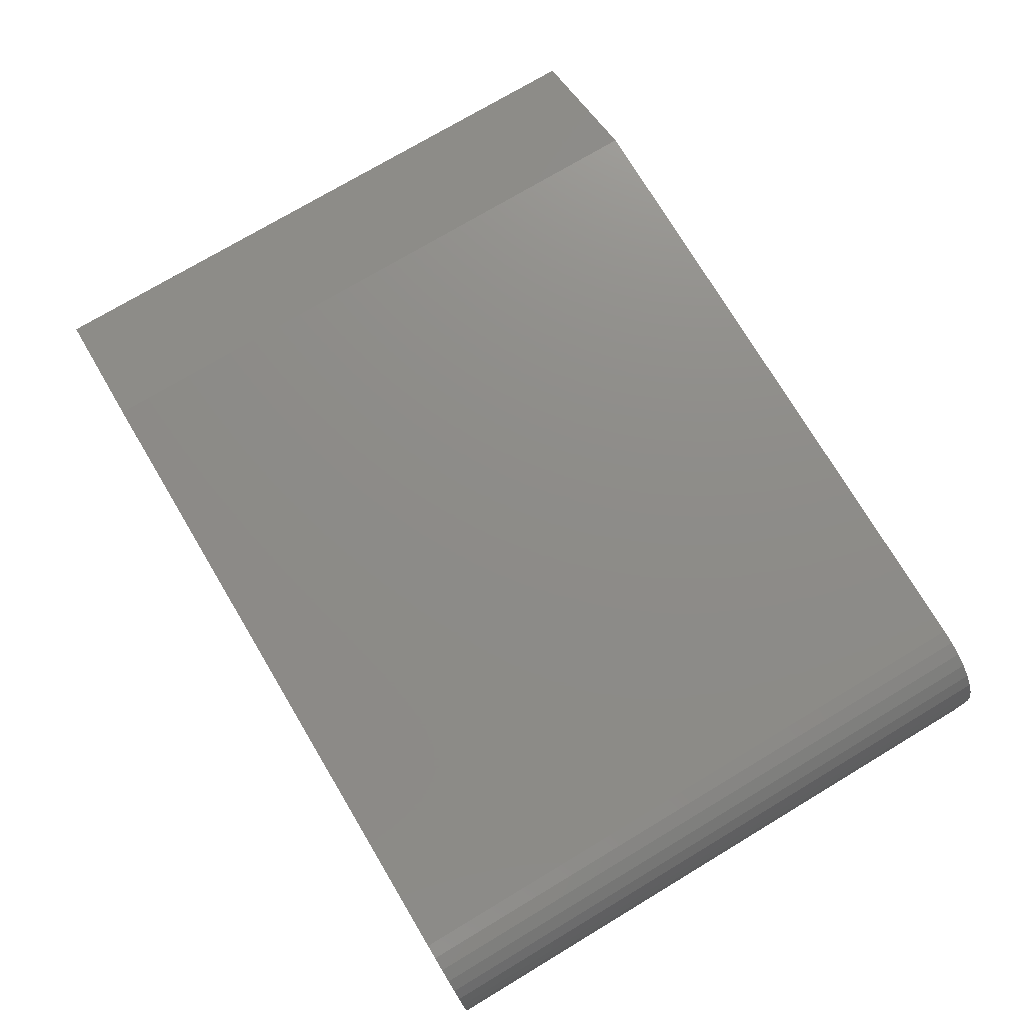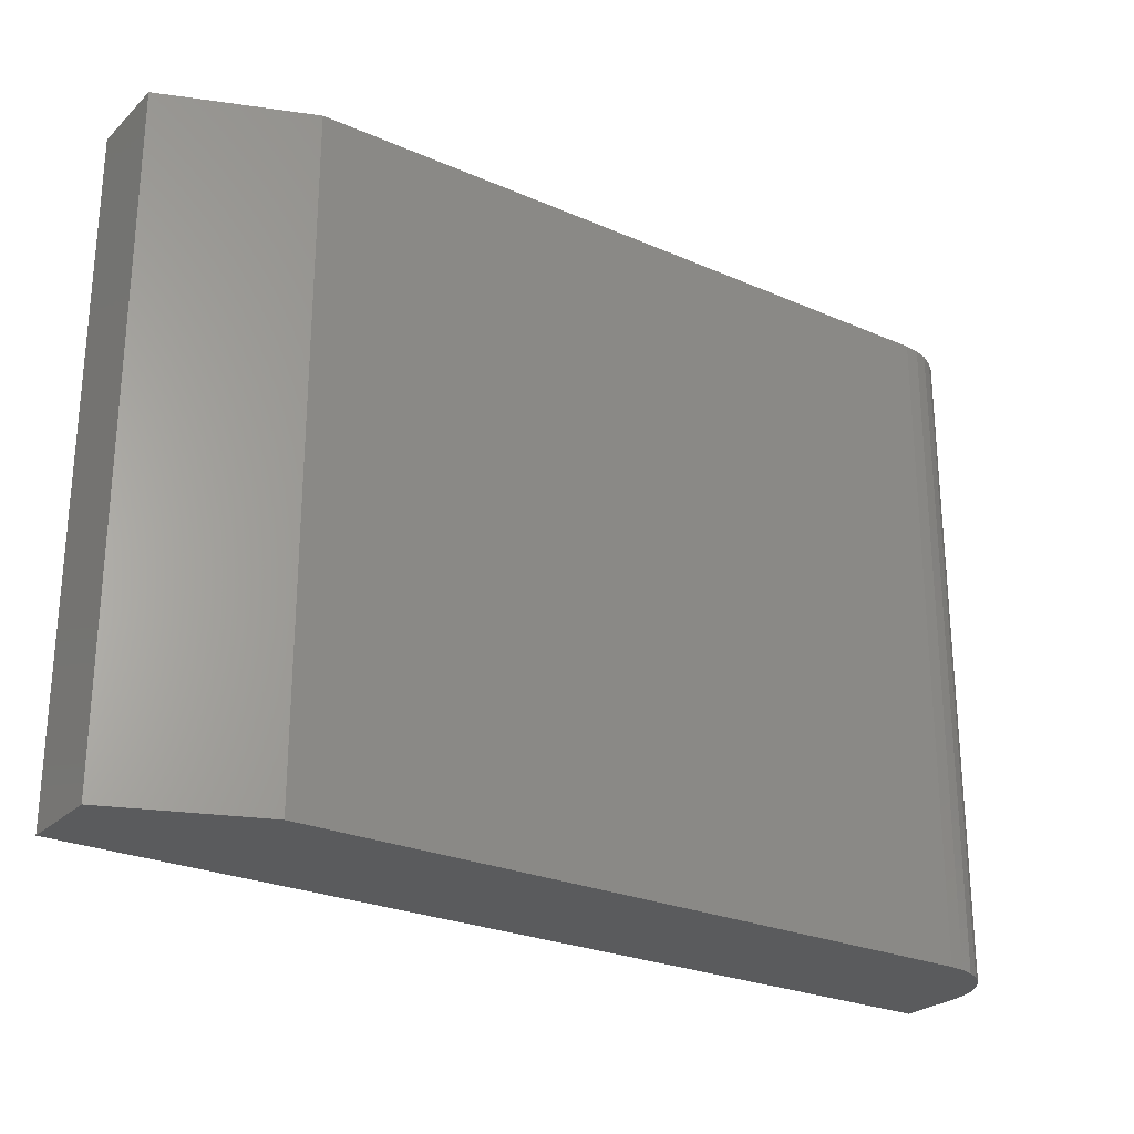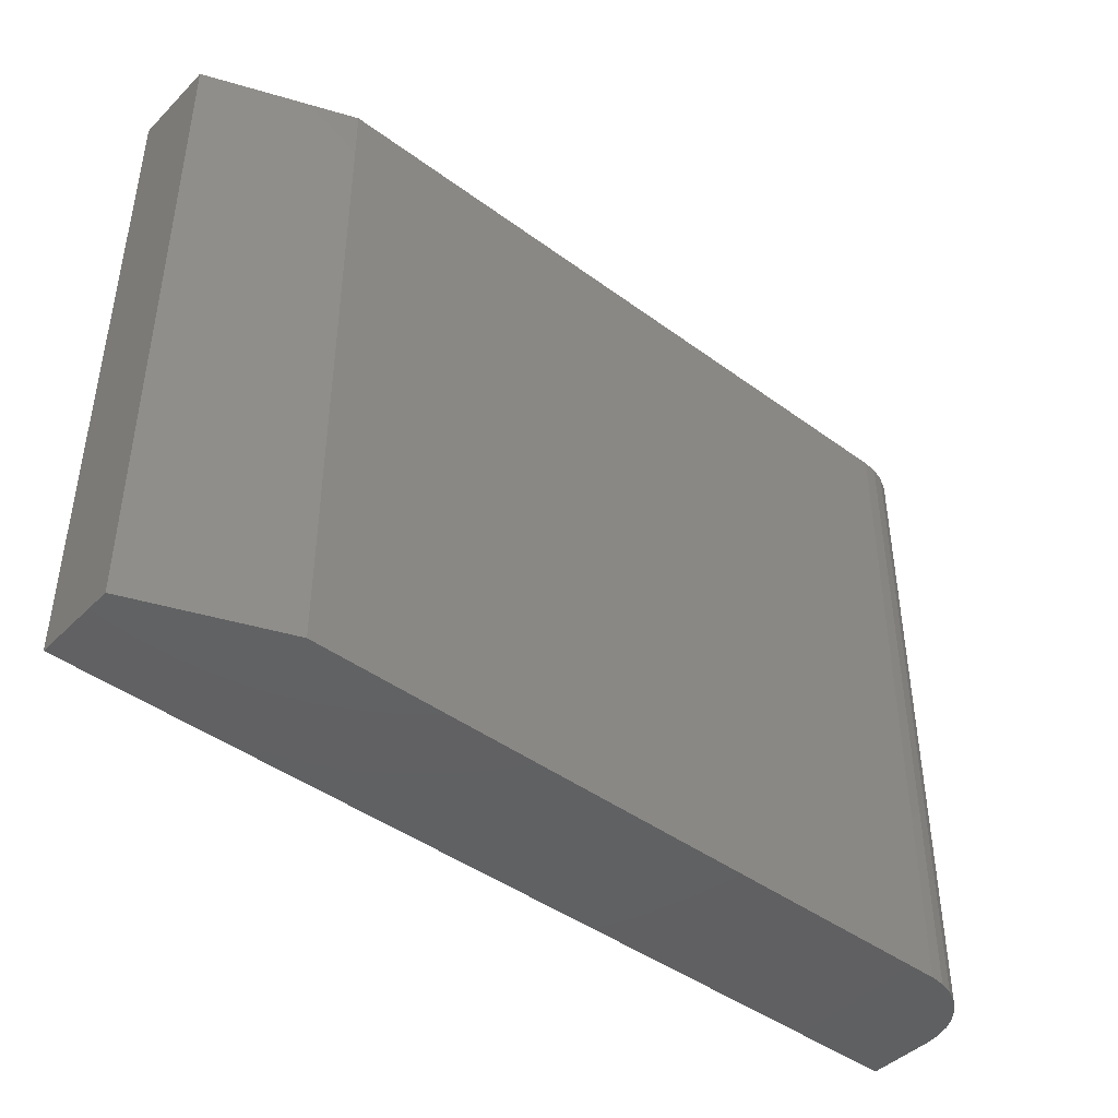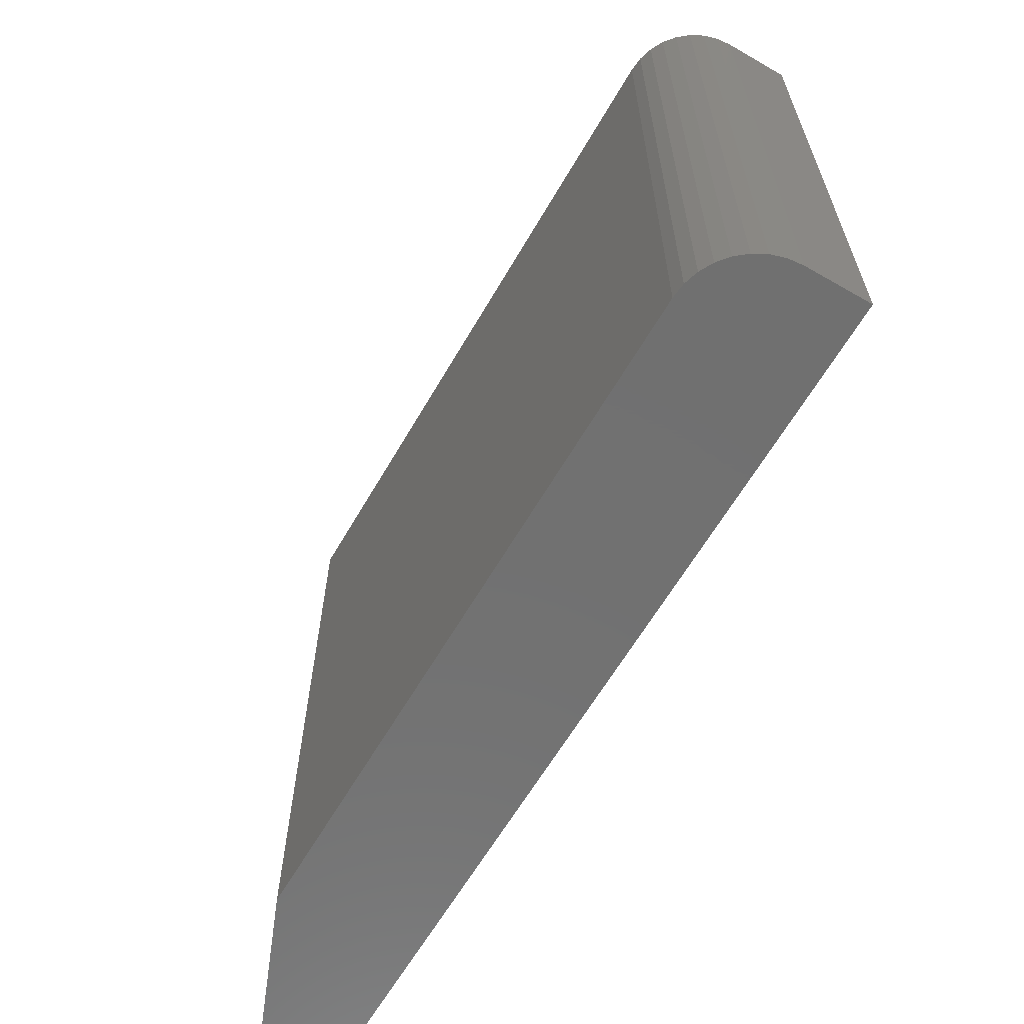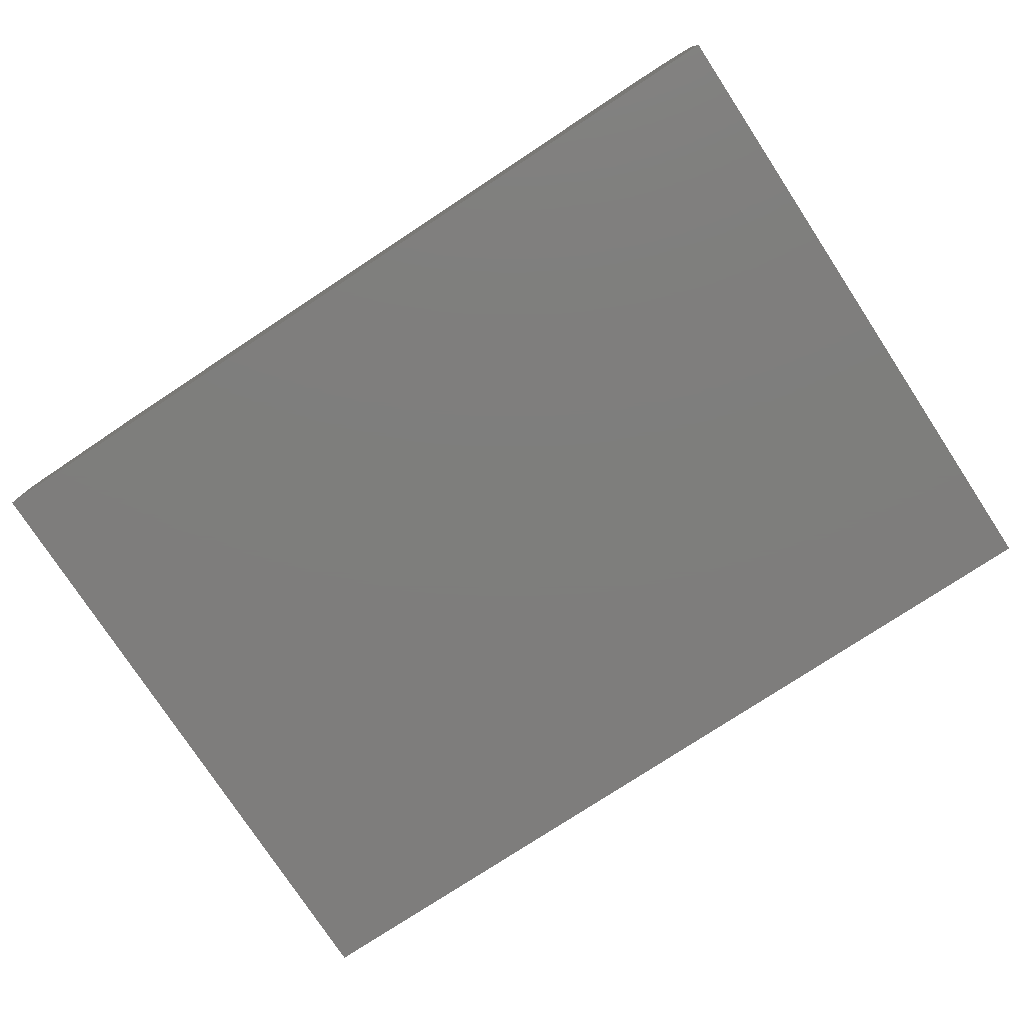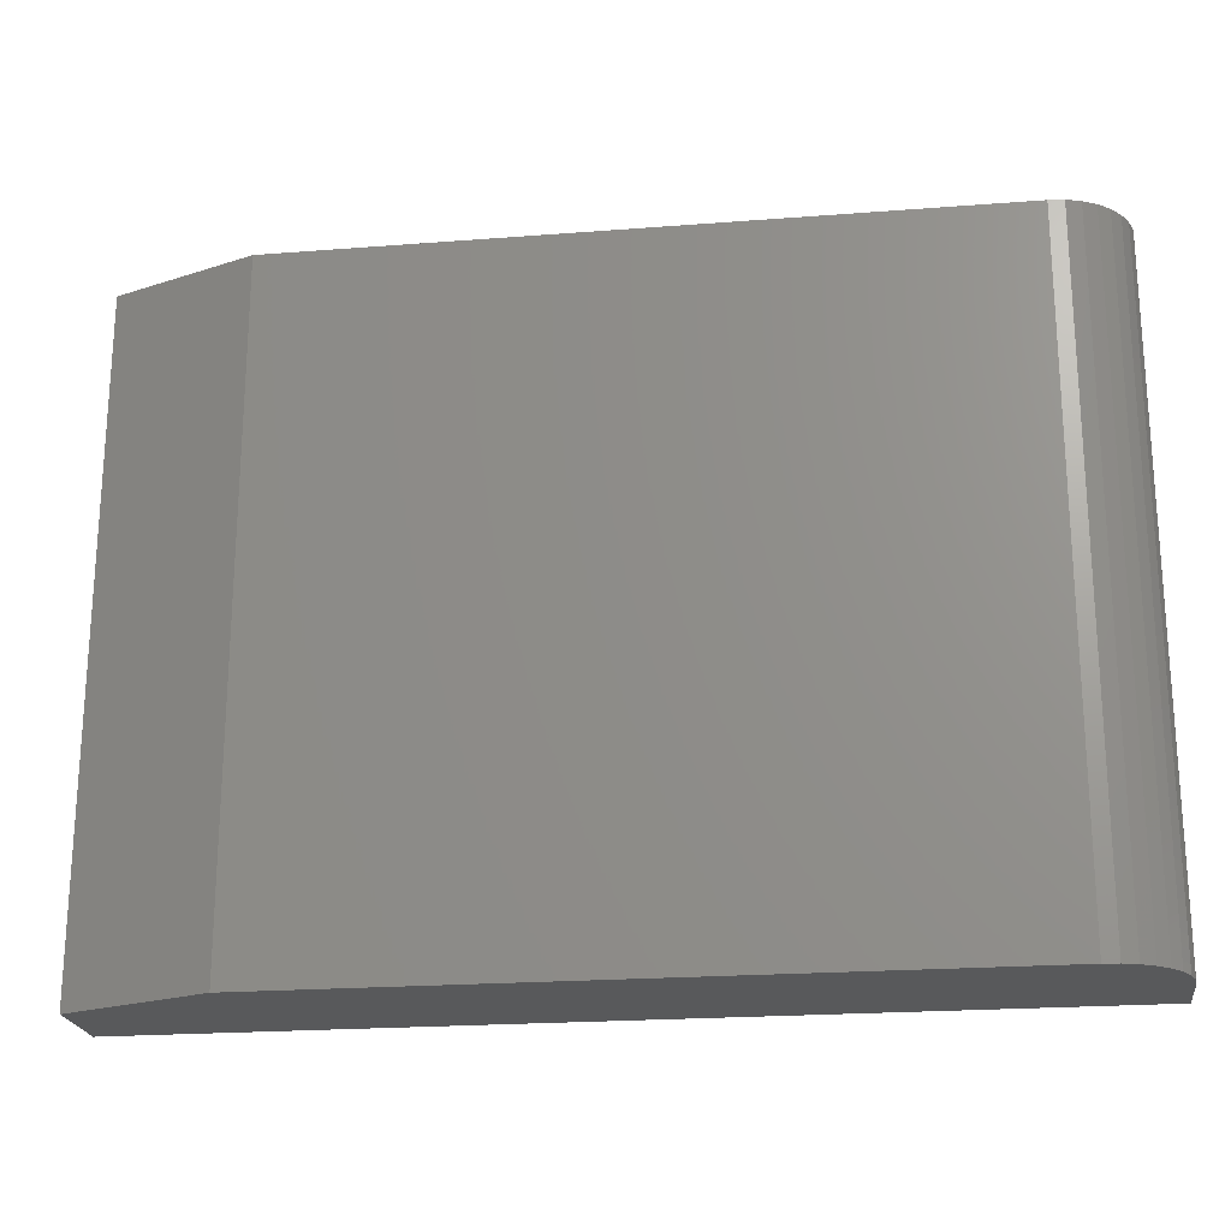
<metadata>
{"format":"stl","ext":"stl","renderer":"f3d","projection":"perspective","resolution":1024,"background":"white","views":[{"elev":74.9,"azim":-120.9,"up":"+Y"},{"elev":-25.9,"azim":145.3,"up":"+Z"},{"elev":-43.8,"azim":139.1,"up":"+Z"},{"elev":-62.7,"azim":-120.1,"up":"+Z"},{"elev":-77.6,"azim":-146.7,"up":"+Y"},{"elev":-21.6,"azim":-172.2,"up":"+Z"}]}
</metadata>
<code>
# stl→obj: 26 verts, 48 faces
v 0.0625 0 -3.827e-18
v 0.0625 0 0.5447
v 0.6328 0 -3.875e-17
v 0.6328 0 0.5447
v 0 -0.0625 0.5447
v 0.004758 -0.03858 0.5447
v 0.001201 -0.05031 0.5447
v 0.75 -0.1172 0.5447
v 0.75 -0.04688 0.5447
v 3.336e-17 -0.1172 0.5447
v 0.05031 -0.001201 0.5447
v 0.03858 -0.004758 0.5447
v 0.02778 -0.01053 0.5447
v 0.01831 -0.01831 0.5447
v 0.01053 -0.02778 0.5447
v 0.75 -0.1172 -4.592e-17
v 0.75 -0.04688 -4.592e-17
v 0 -0.0625 0
v 0.001201 -0.05031 -7.354e-20
v 0 -0.1172 0
v 0.004758 -0.03858 -2.913e-19
v 0.01053 -0.02778 -6.45e-19
v 0.01831 -0.01831 -1.121e-18
v 0.02778 -0.01053 -1.701e-18
v 0.03858 -0.004758 -2.362e-18
v 0.05031 -0.001201 -3.08e-18
f 1 2 3
f 3 2 4
f 5 6 7
f 4 8 9
f 10 8 4
f 10 4 2
f 10 2 11
f 10 11 12
f 10 12 13
f 10 13 14
f 10 14 15
f 10 15 6
f 10 6 5
f 16 3 17
f 18 19 20
f 1 3 16
f 1 16 20
f 1 20 19
f 1 19 21
f 1 21 22
f 1 22 23
f 1 23 24
f 1 24 25
f 1 25 26
f 10 5 20
f 20 5 18
f 2 1 11
f 11 1 26
f 11 26 12
f 12 26 25
f 12 25 13
f 13 25 24
f 13 24 14
f 14 24 23
f 14 23 15
f 15 23 22
f 15 22 6
f 6 22 21
f 6 21 7
f 7 21 19
f 7 19 5
f 5 19 18
f 16 17 8
f 8 17 9
f 17 3 9
f 9 3 4
f 20 16 10
f 10 16 8

</code>
